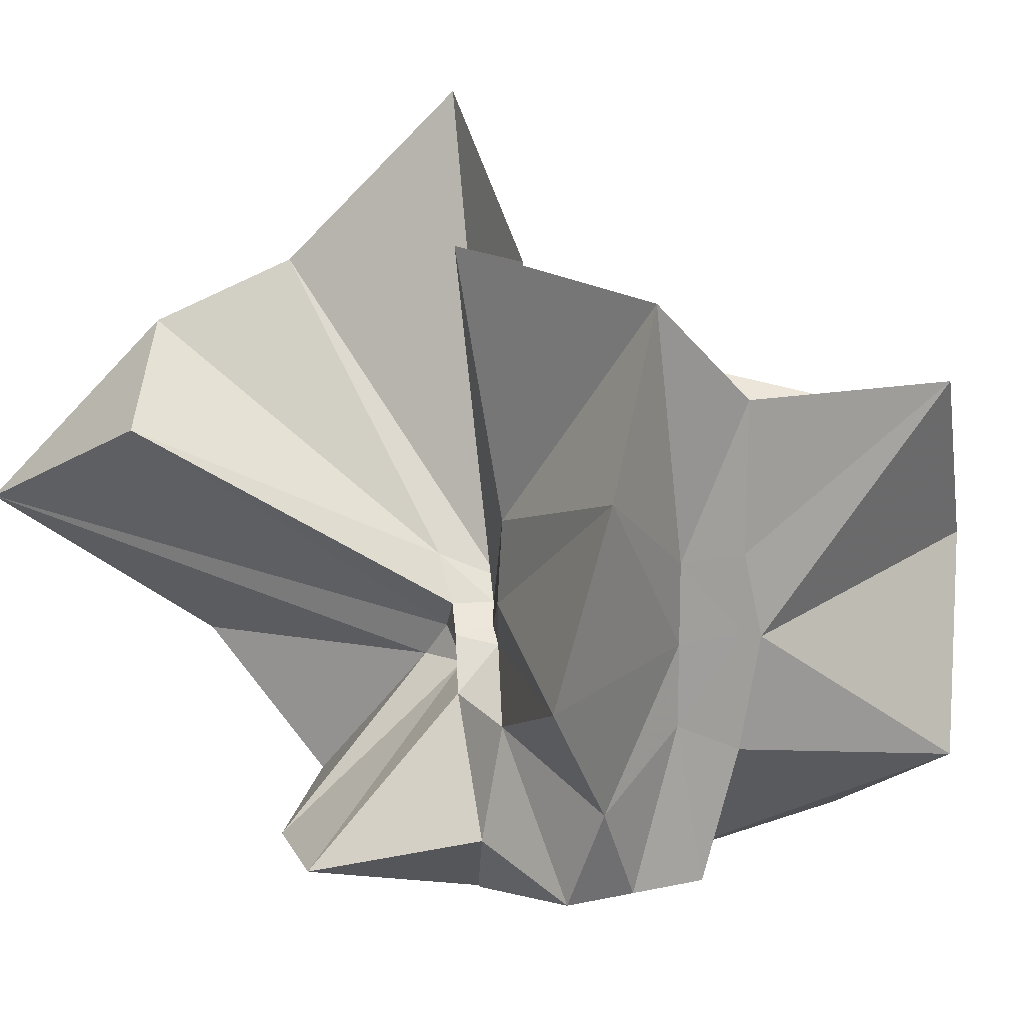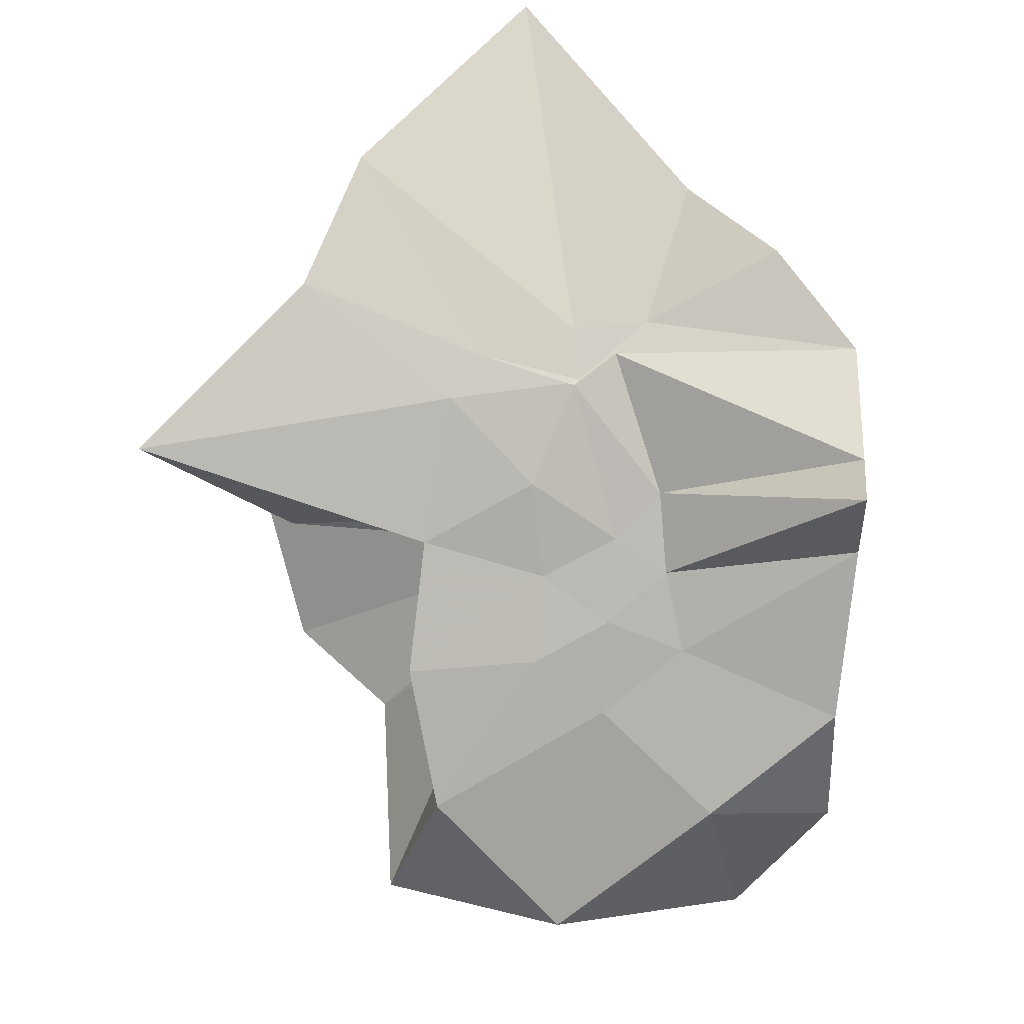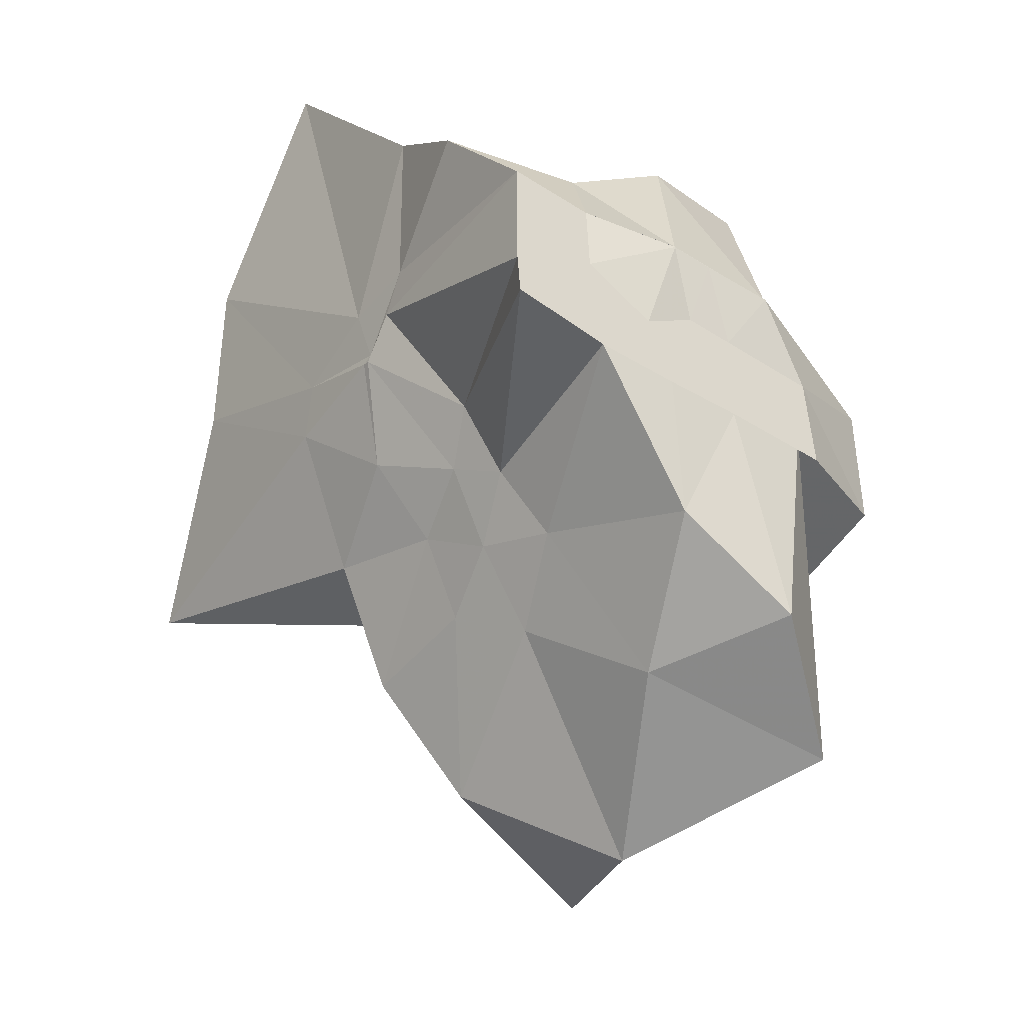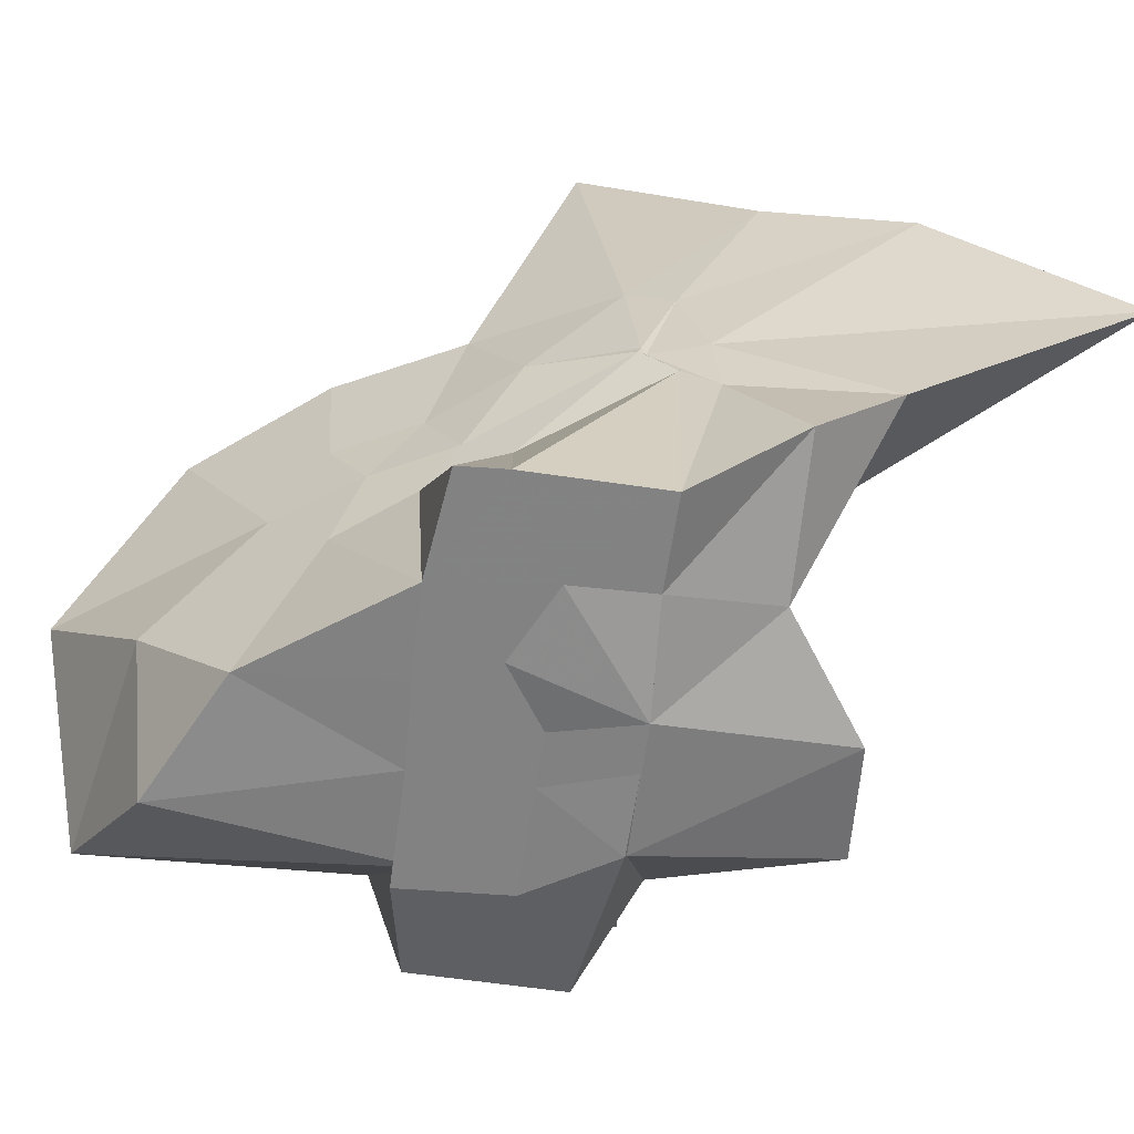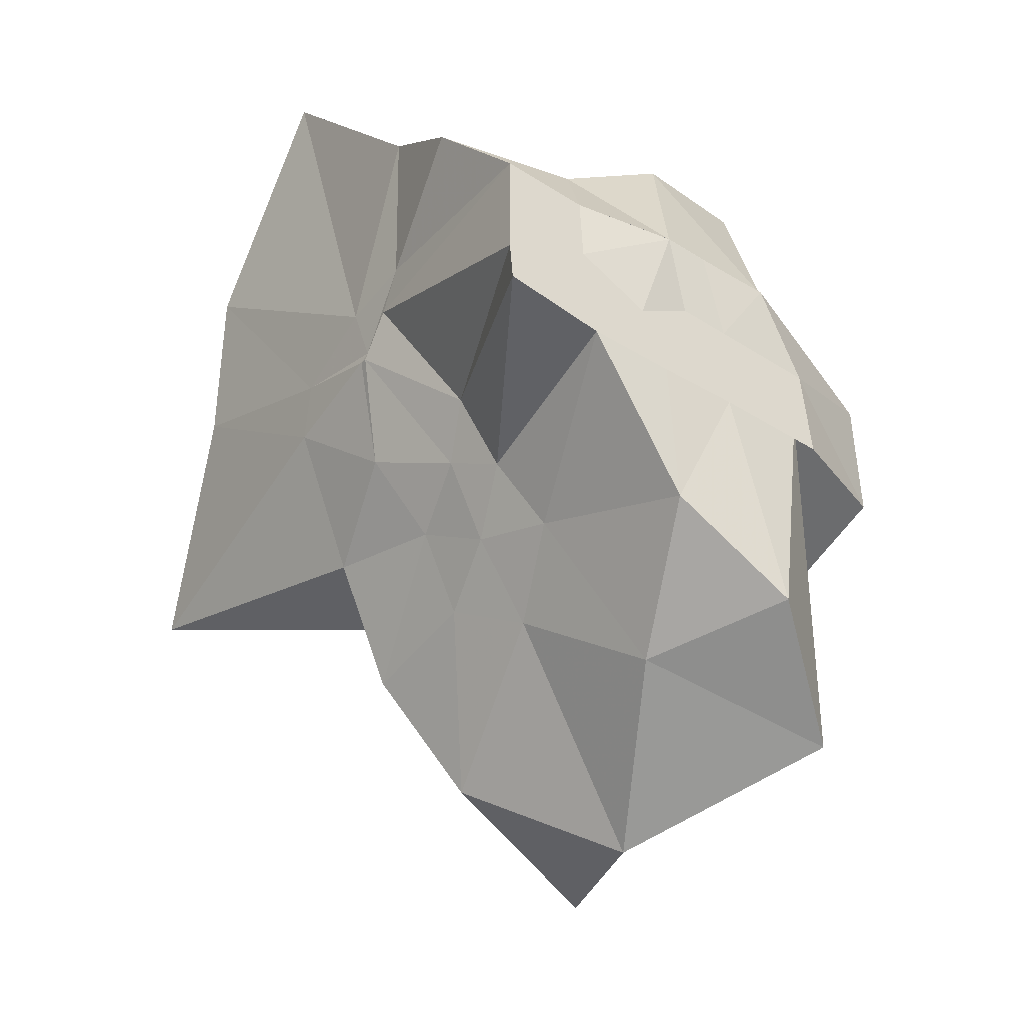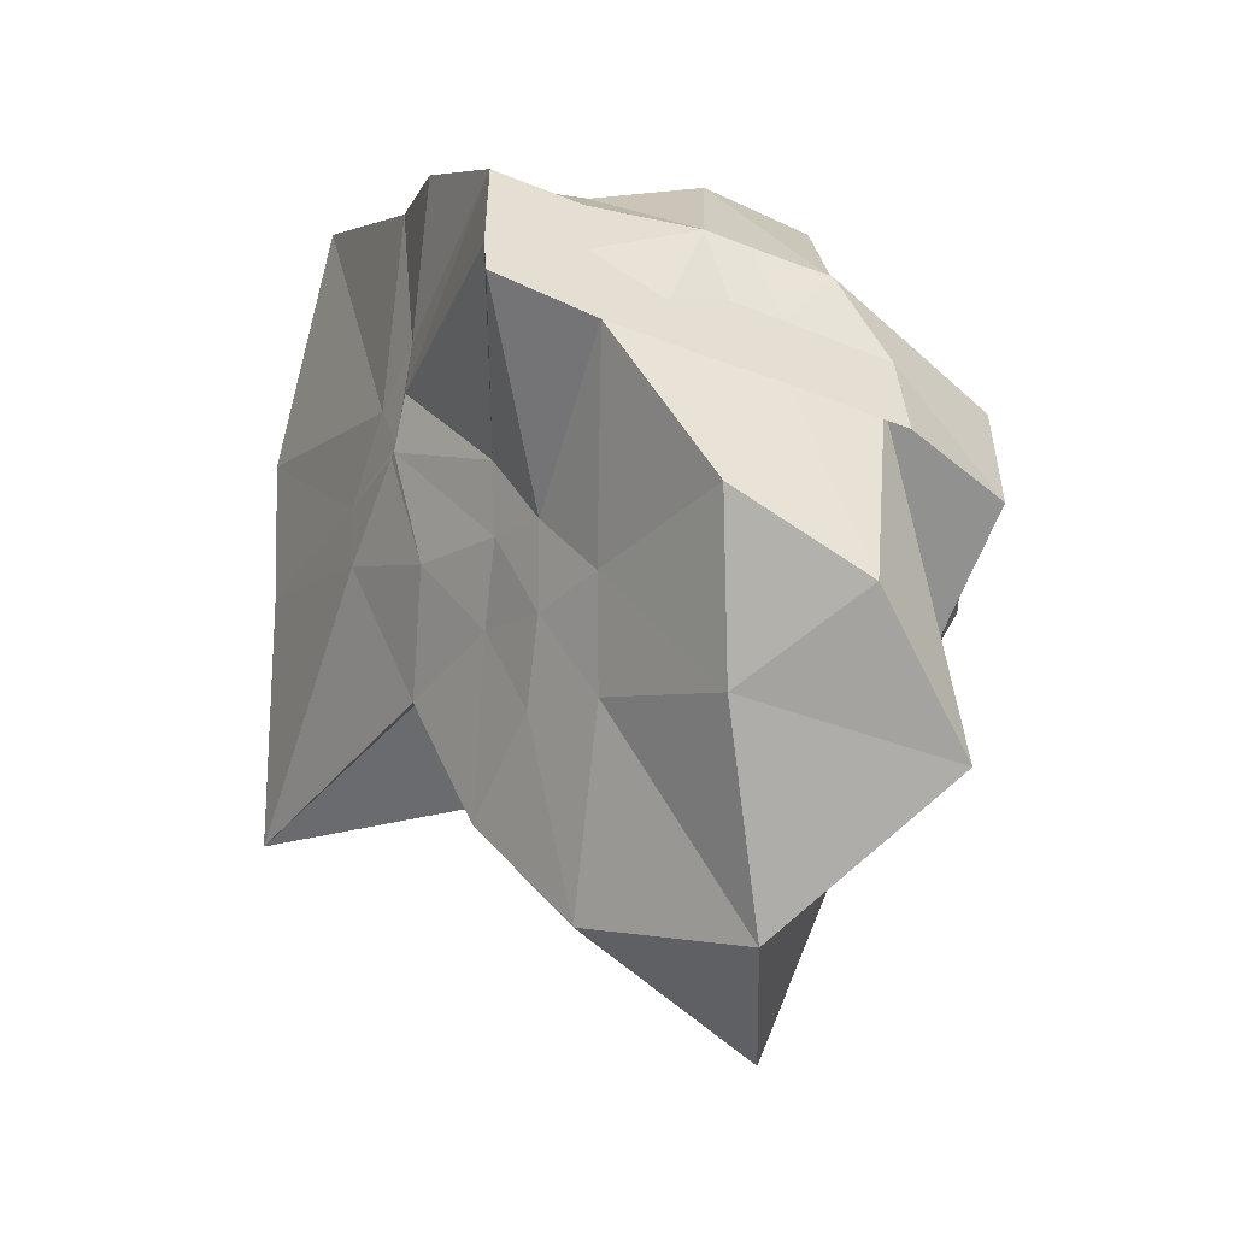
<metadata>
{"format":"obj","ext":"obj","renderer":"f3d","projection":"perspective","resolution":1024,"background":"white","views":[{"elev":18.8,"azim":-112.2,"up":"+Z"},{"elev":-25.8,"azim":92.4,"up":"+Y"},{"elev":-42.0,"azim":142.2,"up":"+Y"},{"elev":-60.9,"azim":81.5,"up":"+Z"},{"elev":-43.8,"azim":143.1,"up":"+Y"},{"elev":-53.4,"azim":156.6,"up":"+Y"}]}
</metadata>
<code>
v -0.6089 -0.08313 0.258
v -0.5907 -0.08236 -0.3569
v -0.3882 -0.03223 -0.05669
v -0.3804 -0.0003445 0.03411
v -0.3272 0.2162 0.1603
v -0.4826 0.2884 0.09155
v -0.6129 -0.004123 -0.08916
v -0.6432 -0.03649 -0.107
v -0.7619 0.006328 -0.03594
v -0.9593 -0.02399 0.1221
v -0.866 -0.1373 0.0206
v -0.8748 -0.2 0.02426
v -0.8434 -0.4343 0.1601
v -0.6377 -0.4096 0.09225
v -0.546 -0.2815 -0.01751
v -0.4998 -0.2032 -0.02697
v -0.4377 -0.1247 -0.01807
v -0.3882 -0.02783 -0.06857
v -0.3726 0.02498 -0.064
v -0.3079 0.3959 -0.01767
v -0.5968 -0.004064 -0.1183
v -0.6461 0.005164 -0.1106
v -0.6659 -0.03301 -0.1194
v -0.9802 0.04095 -0.06015
v -0.8664 -0.1373 -0.06107
v -0.8745 -0.2 -0.0559
v -0.877 -0.2191 -0.06088
v -0.7511 -0.5097 -0.03366
v -0.5841 -0.3255 -0.0872
v -0.5239 -0.2469 -0.0942
v -0.4769 -0.1713 -0.1041
v -0.3882 -0.0344 -0.06429
v -0.3726 0.03079 -0.1412
v -0.3376 0.1726 -0.1881
v -0.5767 0.01201 -0.1545
v -0.6185 -0.01252 -0.1522
v -0.6831 0.01727 -0.1577
v -0.7617 0.001405 -0.1652
v -0.9051 -0.04422 -0.206
v -0.8666 -0.1373 -0.1451
v -0.8745 -0.2 -0.1765
v -0.8481 -0.4551 -0.2351
v -0.6487 -0.4186 -0.201
v -0.5457 -0.2716 -0.1733
v -0.498 -0.2021 -0.1571
v -0.454 -0.13 -0.1519
v -0.3804 -0.002222 -0.108
v -0.3333 0.0902 -0.2783
v -0.4755 0.09414 -0.3117
v -0.5877 0.1759 -0.3254
v -0.7022 0.1851 -0.3146
v -0.7725 0.02745 -0.2785
v -0.8746 -0.02002 -0.3098
v -0.8745 -0.08955 -0.3098
v -0.8745 -0.1638 -0.3098
v -0.7325 -0.1631 -0.3569
v -0.72 -0.3952 -0.3333
v -0.5864 -0.3335 -0.3344
v -0.4705 -0.1949 -0.3569
v -0.3681 -0.1843 -0.3569
v -0.3647 -0.1404 -0.3569
v -0.3647 -0.01177 -0.3569
v -0.3957 -0.04314 0.06629
v -0.3608 0.08027 0.221
v -0.5774 -0.003866 -0.04761
v -0.6217 -0.04587 -0.09038
v -0.7507 -0.003222 0.04359
v -0.882 -0.1001 0.2784
v -0.8745 -0.2 0.1754
v -0.6502 -0.1925 0.01843
v -0.5485 -0.2892 0.117
v -0.4772 -0.1716 0.09759
v -0.4271 -0.07972 0.3987
v -0.5951 -0.0601 -0.0733
v -0.7772 0.05363 0.3223
v -0.6406 -0.1017 -0.05523
v -0.6003 -0.08539 -0.1442
v -0.454 -0.01177 -0.3569
v -0.5608 -0.003918 -0.3726
v -0.6863 -0.002413 -0.3727
v -0.6863 -0.003917 -0.3749
v -0.749 -0.08236 -0.3569
v -0.7566 -0.1852 -0.3569
v -0.6421 -0.1868 -0.3568
v -0.5594 -0.192 -0.3569
v -0.4676 -0.1921 -0.3569
v -0.457 -0.08766 -0.3569
v -0.5613 -0.003908 -0.3726
v -0.6078 -0.003919 -0.3726
v -0.6433 -0.08239 -0.3569
v -0.6207 -0.1849 -0.3569
v -0.5322 -0.1223 -0.3569
f 3 18 4
f 4 18 19
f 4 19 5
f 5 19 20
f 5 20 6
f 6 20 21
f 6 21 7
f 7 21 22
f 7 22 8
f 8 22 23
f 8 23 9
f 9 23 24
f 9 24 10
f 10 24 25
f 10 25 11
f 11 25 26
f 11 26 12
f 12 26 27
f 12 27 13
f 13 27 28
f 13 28 14
f 14 28 29
f 14 29 15
f 15 29 30
f 15 30 16
f 16 30 31
f 16 31 17
f 17 31 32
f 17 32 3
f 3 32 18
f 18 33 19
f 19 33 34
f 19 34 20
f 20 34 35
f 20 35 21
f 21 35 36
f 21 36 22
f 22 36 37
f 22 37 23
f 23 37 38
f 23 38 24
f 24 38 39
f 24 39 25
f 25 39 40
f 25 40 26
f 26 40 41
f 26 41 27
f 27 41 42
f 27 42 28
f 28 42 43
f 28 43 29
f 29 43 44
f 29 44 30
f 30 44 45
f 30 45 31
f 31 45 46
f 31 46 32
f 32 46 47
f 32 47 18
f 18 47 33
f 33 48 34
f 34 48 49
f 34 49 35
f 35 49 50
f 35 50 36
f 36 50 51
f 36 51 37
f 37 51 52
f 37 52 38
f 38 52 53
f 38 53 39
f 39 53 54
f 39 54 40
f 40 54 55
f 40 55 41
f 41 55 56
f 41 56 42
f 42 56 57
f 42 57 43
f 43 57 58
f 43 58 44
f 44 58 59
f 44 59 45
f 45 59 60
f 45 60 46
f 46 60 61
f 46 61 47
f 47 61 62
f 47 62 33
f 33 62 48
f 63 64 73
f 64 74 73
f 64 65 74
f 65 66 74
f 66 75 74
f 66 67 75
f 67 68 75
f 68 76 75
f 68 69 76
f 69 70 76
f 70 77 76
f 70 71 77
f 71 72 77
f 72 73 77
f 72 63 73
f 78 88 79
f 79 88 89
f 79 89 80
f 80 89 81
f 81 89 90
f 81 90 82
f 82 90 83
f 83 90 91
f 83 91 84
f 84 91 85
f 85 91 92
f 85 92 86
f 86 92 87
f 87 92 88
f 87 88 78
f 3 4 63
f 63 4 64
f 4 5 64
f 64 5 65
f 5 6 65
f 6 7 65
f 65 7 66
f 7 8 66
f 66 8 67
f 8 9 67
f 9 10 67
f 67 10 68
f 10 11 68
f 68 11 69
f 11 12 69
f 12 13 69
f 69 13 70
f 13 14 70
f 70 14 71
f 14 15 71
f 15 16 71
f 71 16 72
f 16 17 72
f 72 17 63
f 17 3 63
f 48 78 49
f 49 78 79
f 49 79 50
f 50 79 80
f 50 80 51
f 51 80 52
f 52 80 81
f 52 81 53
f 53 81 82
f 53 82 54
f 54 82 55
f 55 82 83
f 55 83 56
f 56 83 84
f 56 84 57
f 57 84 58
f 58 84 85
f 58 85 59
f 59 85 86
f 59 86 60
f 60 86 61
f 61 86 87
f 61 87 62
f 62 87 78
f 62 78 48
f 73 74 1
f 74 75 1
f 75 76 1
f 76 77 1
f 77 73 1
f 89 88 2
f 90 89 2
f 91 90 2
f 92 91 2
f 88 92 2

</code>
